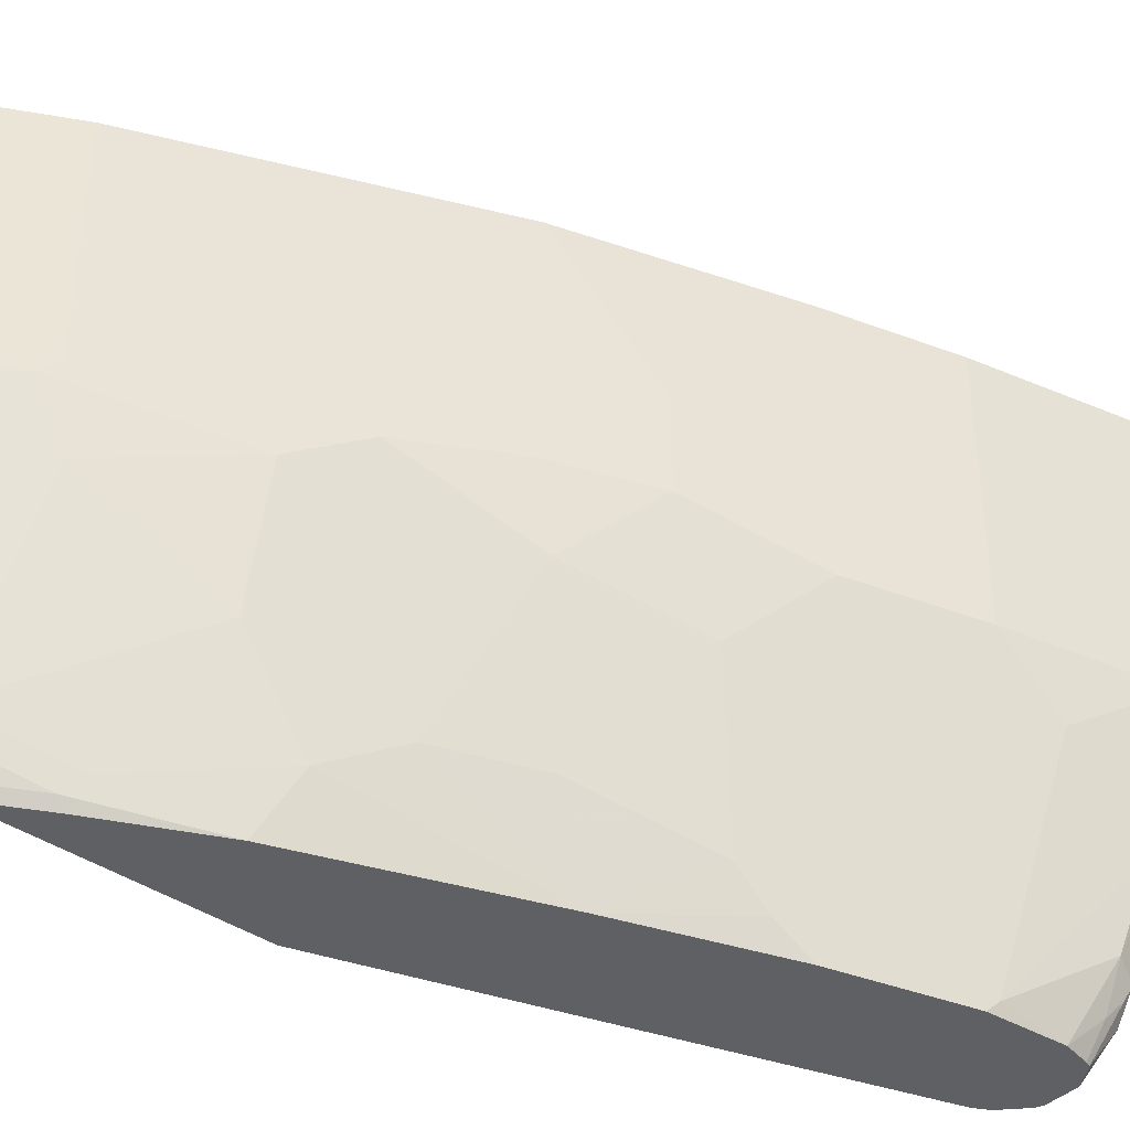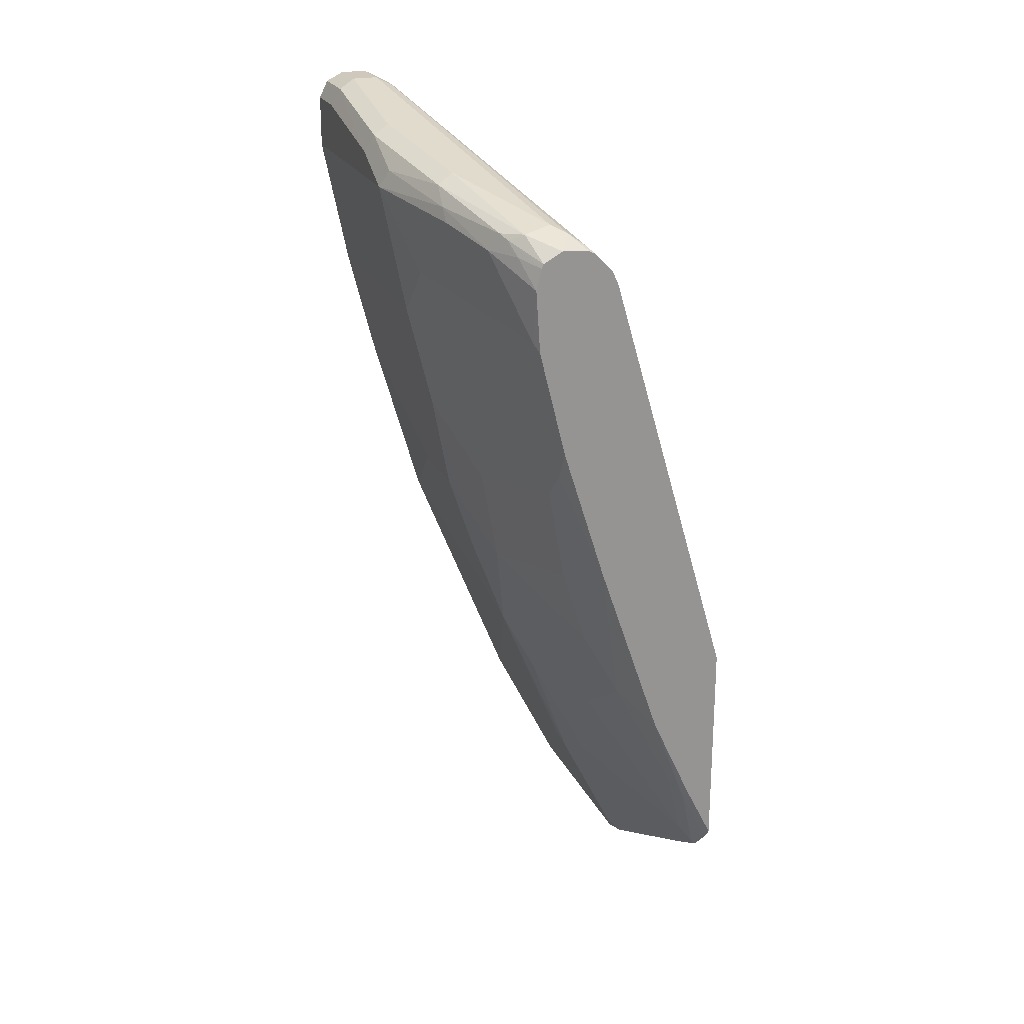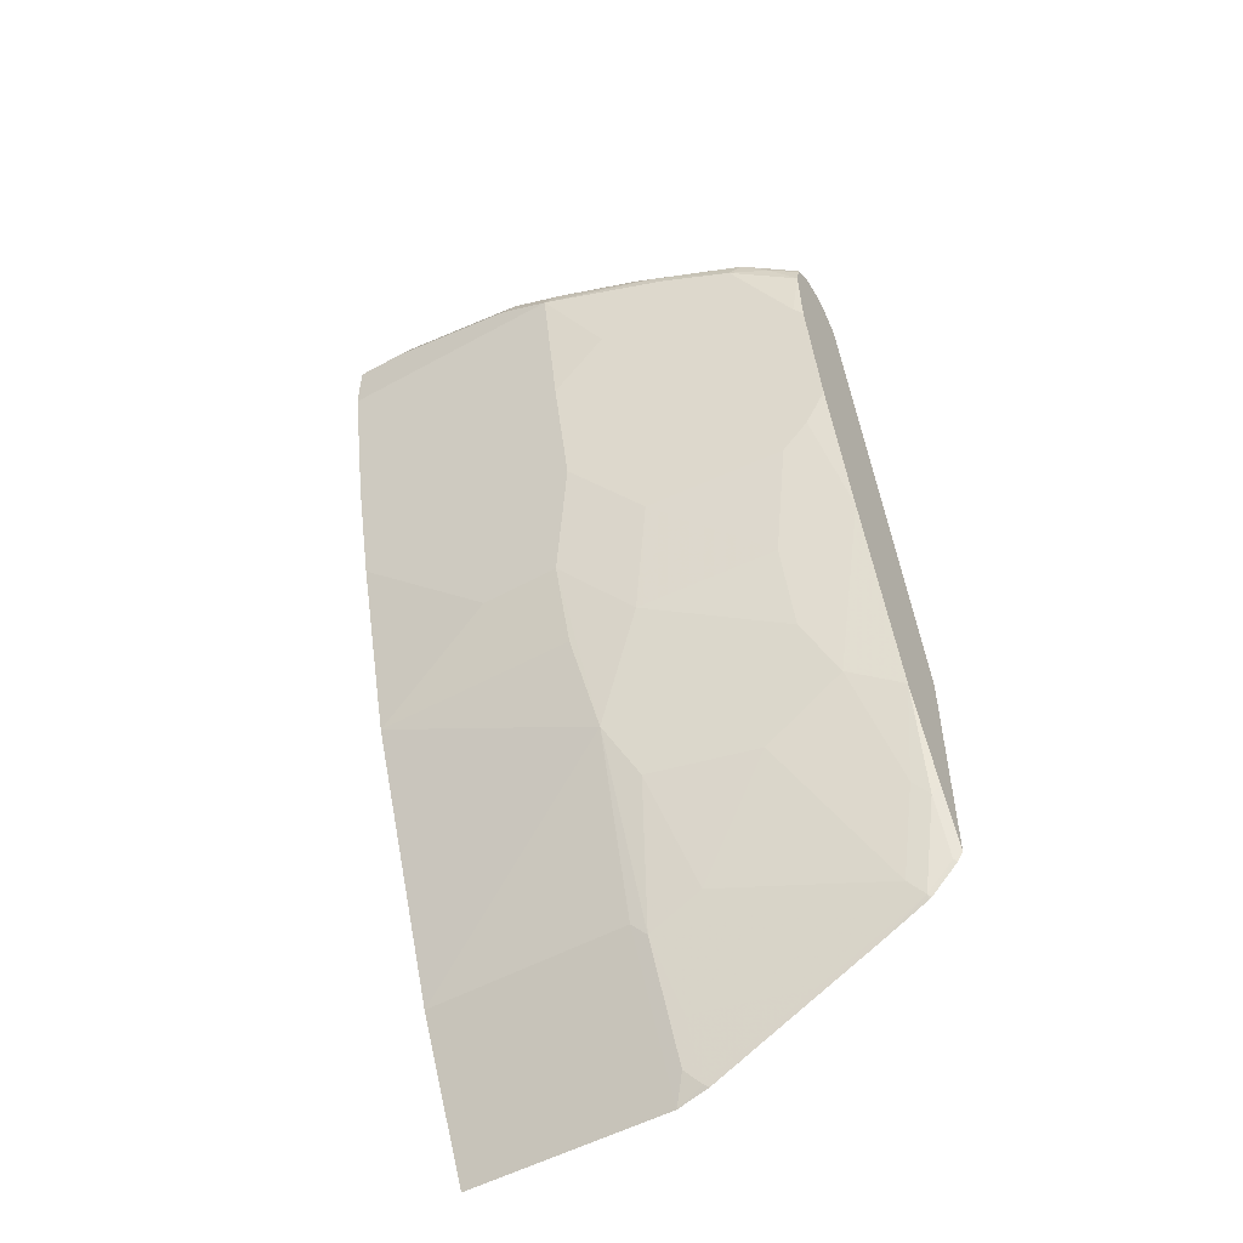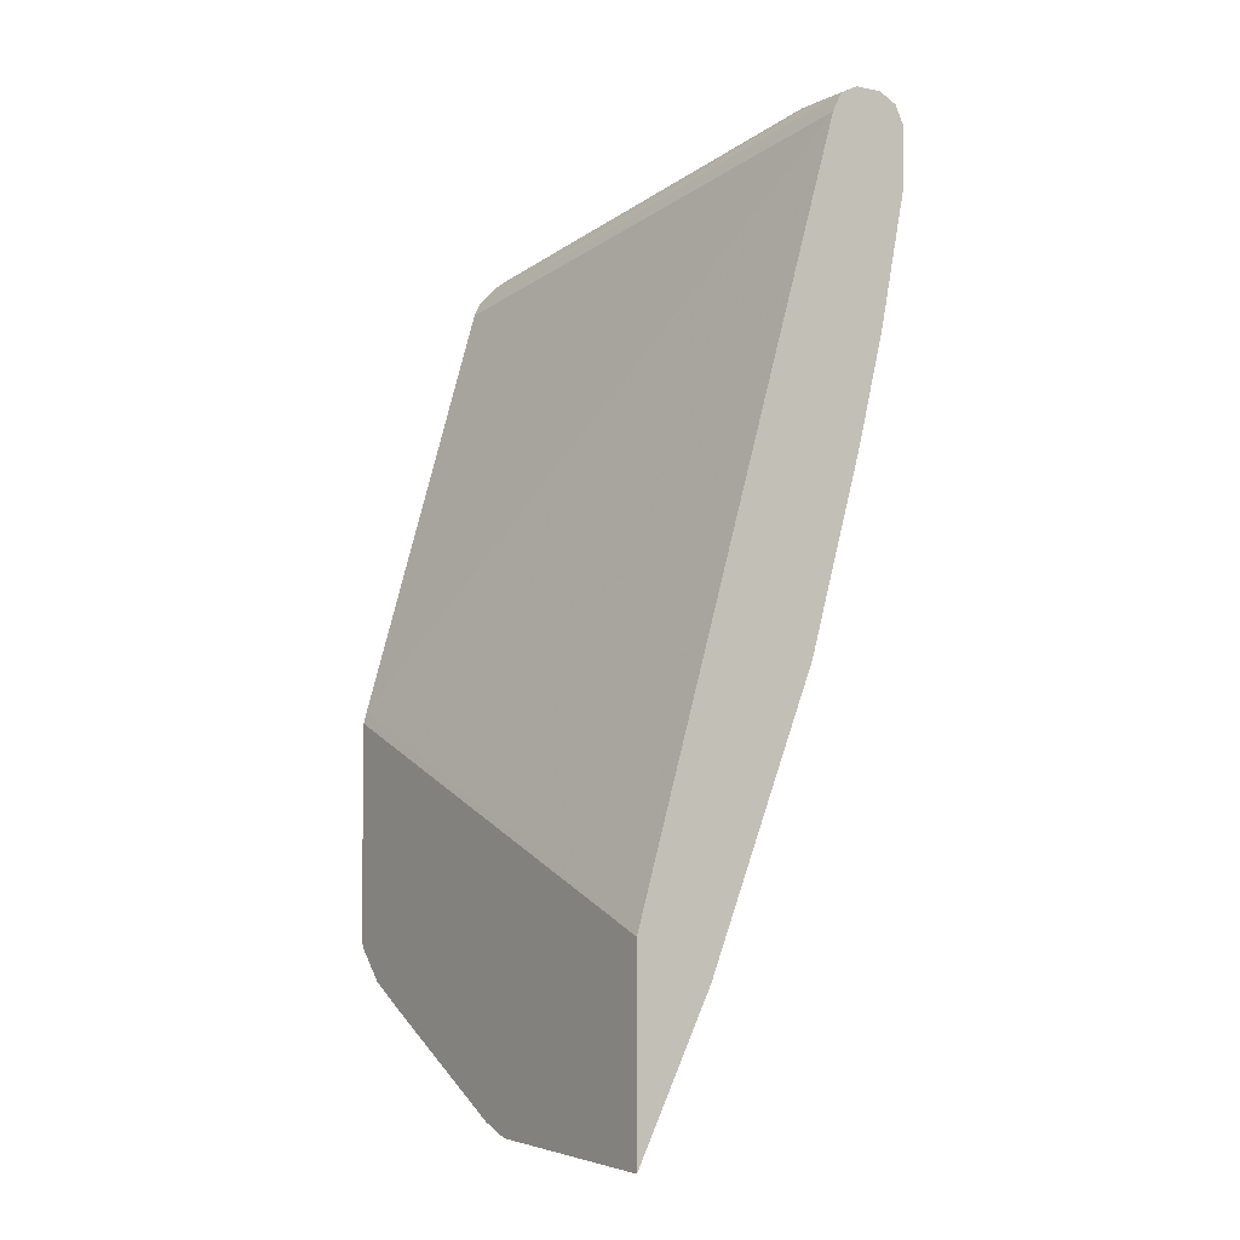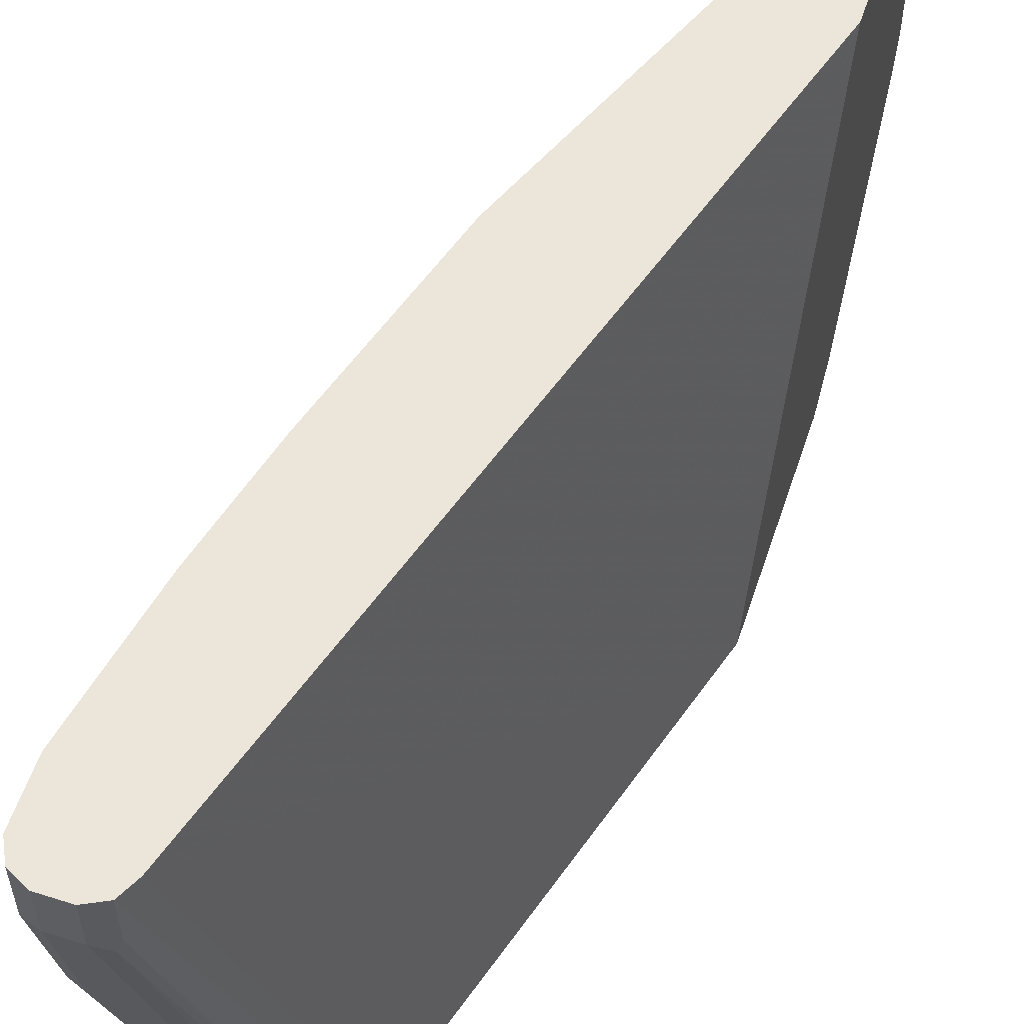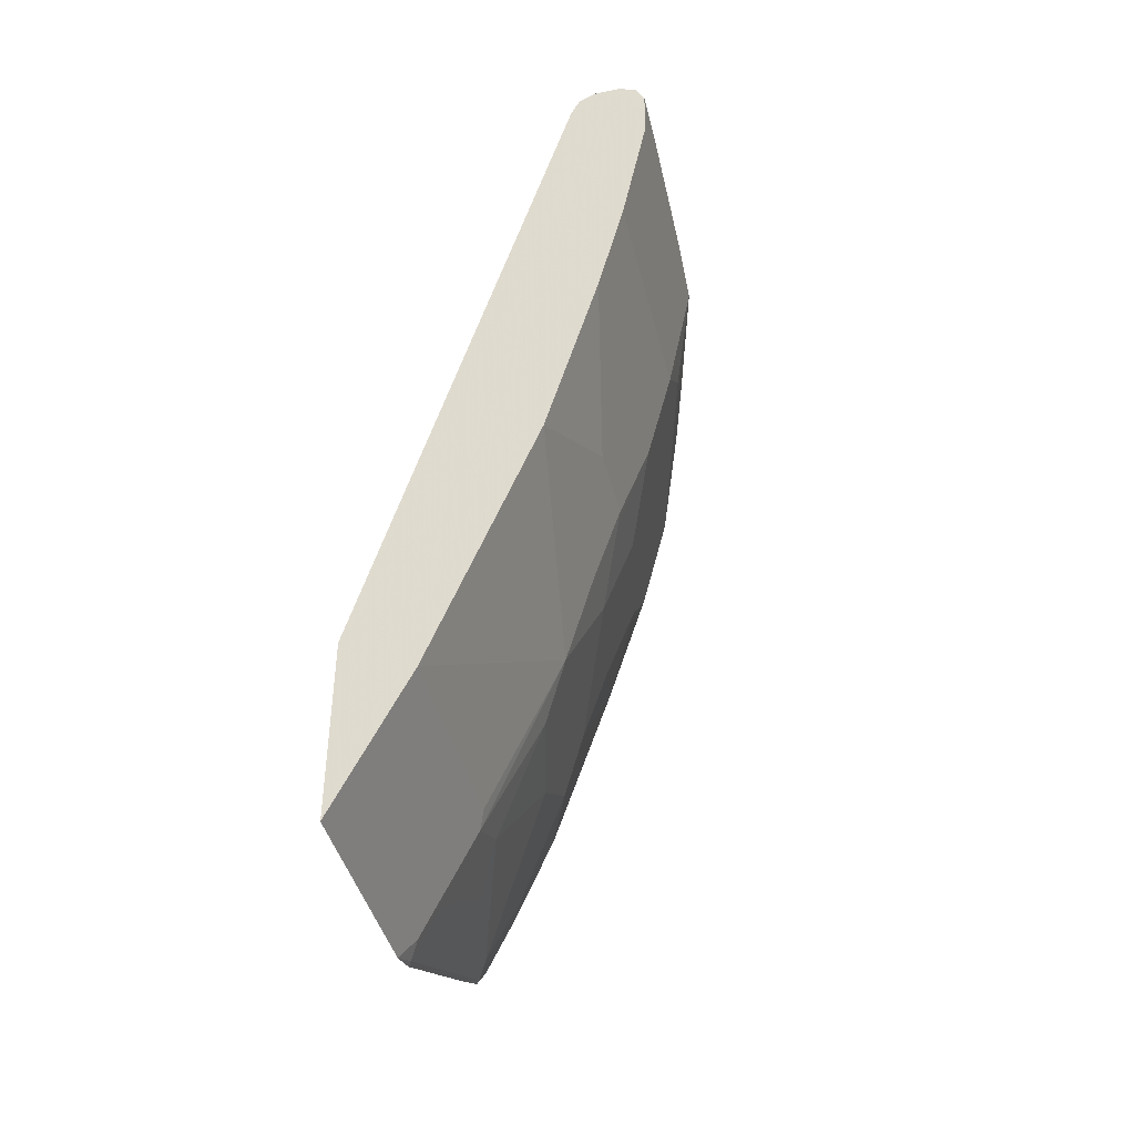
<metadata>
{"format":"obj","ext":"obj","renderer":"f3d","projection":"perspective","resolution":1024,"background":"white","views":[{"elev":-42.2,"azim":51.5,"up":"+Z"},{"elev":22.4,"azim":160.1,"up":"+Y"},{"elev":-51.8,"azim":120.8,"up":"+Y"},{"elev":-3.9,"azim":-33.4,"up":"+Y"},{"elev":56.5,"azim":-161.7,"up":"+Z"},{"elev":-42.7,"azim":13.7,"up":"+Y"}]}
</metadata>
<code>
v 0.7928 0.4052 0.03175
v 0.7752 0.4052 0.03175
v 0.8045 0.3993 0.03175
v 0.7928 0.4052 -1.873e-05
v 0.7752 0.4052 -1.873e-05
v 0.7634 0.3993 0.03175
v 0.8104 0.3875 0.03175
v 0.8045 0.3993 -0.005892
v 0.7928 0.3875 -0.08809
v 0.7752 0.3699 -0.1762
v 0.7399 0.3523 -0.2643
v 0.7664 0.4007 -0.008829
v 0.7634 0.3993 -1.873e-05
v 0.7623 0.397 0.03175
v 0.7067 0.3252 -0.2874
v 0.8104 0.3875 -1.873e-05
v 0.8104 0.3523 0.03175
v 0.8104 0.3699 -0.08809
v 0.8045 0.3817 -0.09396
v 0.7869 0.3641 -0.182
v 0.7575 0.3479 -0.2664
v 0.7399 0.3408 -0.2874
v 0.7311 0.3479 -0.2731
v 0.7223 0.3413 -0.2819
v 0.7186 0.3374 -0.2874
v 0.7575 0.3875 0.03175
v 0.7026 0.3171 -0.2874
v 0.8104 0.3523 -0.1233
v 0.7928 0.2642 0.03175
v 0.8045 0.3641 -0.1292
v 0.7884 0.3523 -0.196
v 0.7693 0.3465 -0.2525
v 0.7664 0.3435 -0.2599
v 0.7529 0.3338 -0.2874
v 0.7402 0.3407 -0.2874
v 0.7223 0.3393 -0.2874
v 0.6235 0.04734 -0.2874
v 0.6212 -0.07883 0.03175
v 0.7884 0.3435 -0.2026
v 0.7928 0.2642 -0.1233
v 0.7928 0.2818 -0.1409
v 0.7928 0.2995 -0.1585
v 0.7752 0.1938 0.03175
v 0.7752 0.3347 -0.2466
v 0.7634 0.3347 -0.2701
v 0.7541 0.3309 -0.2874
v 0.6212 0.03955 -0.2874
v 0.6212 -0.2022 0.03175
v 0.7575 0.2818 -0.2819
v 0.7752 0.2818 -0.2114
v 0.7752 0.1938 -0.1233
v 0.7752 0.229 -0.1585
v 0.7884 0.2906 -0.1673
v 0.7575 0.1233 -0.05288
v 0.7399 0.07053 0.03175
v 0.7575 0.3171 -0.2874
v 0.6212 -0.1014 -0.2874
v 0.6212 -0.2022 -0.1057
v 0.6577 -0.1292 0.03175
v 0.7548 0.2763 -0.2874
v 0.7531 0.2202 -0.2378
v 0.7531 0.2554 -0.2731
v 0.7575 0.1233 -0.1057
v 0.7531 0.1145 -0.1145
v 0.7531 0.1497 -0.1673
v 0.7531 0.1673 -0.185
v 0.6695 -0.1057 0.03175
v 0.7179 0.008812 -0.1145
v 0.7399 0.07053 -0.1057
v 0.6219 -0.1002 -0.2874
v 0.6212 -0.1057 -0.2845
v 0.6212 -0.1957 -0.1262
v 0.6232 -0.1938 -0.1233
v 0.6298 -0.185 -0.1145
v 0.6651 -0.1145 -0.1145
v 0.6577 -0.1292 -0.1057
v 0.7372 0.2058 -0.2874
v 0.7355 0.07933 -0.1497
v 0.7355 0.1673 -0.2554
v 0.7179 0.09693 -0.2378
v 0.7399 0.1761 -0.2466
v 0.6695 -0.1057 -0.1057
v 0.7003 -0.02639 -0.1321
v 0.7003 0.008812 -0.185
v 0.6339 -0.07597 -0.2874
v 0.6409 -0.07044 -0.2819
v 0.6232 -0.1057 -0.2819
v 0.6212 -0.1072 -0.2835
v 0.6212 -0.1428 -0.2318
v 0.6232 -0.1233 -0.2643
v 0.6232 -0.1586 -0.1938
v 0.6409 -0.1586 -0.1233
v 0.6475 -0.1145 -0.185
v 0.6585 -0.1057 -0.1585
v 0.6651 -0.09684 -0.1497
v 0.7355 0.185 -0.2731
v 0.7092 0.1178 -0.2874
v 0.7003 0.04407 -0.2378
v 0.6827 -0.02639 -0.2026
v 0.6827 0.008812 -0.2554
v 0.6395 -0.06491 -0.2874
v 0.6475 -0.06164 -0.2731
v 0.6667 -0.005517 -0.2874
v 0.6212 -0.1249 -0.2659
v 0.6212 -0.126 -0.2643
v 0.6298 -0.1145 -0.2554
f 59 76 82
f 54 55 69
f 54 69 63
f 55 67 68
f 55 68 69
f 57 70 71
f 58 72 73
f 58 73 74
f 58 74 75
f 58 75 76
f 59 82 67
f 66 81 77
f 61 66 77
f 61 77 62
f 63 69 68
f 63 68 64
f 64 68 78
f 64 78 65
f 65 79 81
f 65 81 66
f 65 78 80
f 65 80 79
f 60 62 77
f 51 66 52
f 39 49 44
f 51 64 65
f 67 82 68
f 40 50 41
f 40 51 52
f 40 52 50
f 41 53 42
f 41 50 53
f 42 53 50
f 42 50 49
f 43 54 63
f 43 63 51
f 43 55 54
f 44 49 56
f 44 56 45
f 45 56 46
f 48 58 76
f 48 76 59
f 49 50 60
f 49 60 56
f 50 52 66
f 50 66 61
f 50 61 62
f 50 62 60
f 51 63 64
f 51 65 66
f 68 82 75
f 80 98 97
f 68 83 84
f 85 101 86
f 86 102 106
f 86 106 90
f 86 90 87
f 86 101 103
f 86 103 102
f 87 90 104
f 87 104 88
f 89 105 90
f 90 105 104
f 84 100 98
f 90 106 91
f 92 106 93
f 93 106 94
f 94 106 95
f 95 106 99
f 97 98 100
f 97 100 103
f 99 106 102
f 99 102 100
f 100 102 103
f 39 42 49
f 91 106 92
f 83 95 99
f 83 100 84
f 83 99 100
f 68 84 78
f 70 85 86
f 70 86 87
f 70 87 71
f 71 87 88
f 72 89 90
f 72 90 91
f 72 91 73
f 73 91 92
f 73 92 74
f 74 92 75
f 75 82 76
f 75 92 93
f 75 93 94
f 75 94 95
f 75 95 83
f 77 81 79
f 77 79 96
f 77 96 97
f 78 84 98
f 78 98 80
f 79 97 96
f 79 80 97
f 68 75 83
f 38 58 48
f 4 19 9
f 38 89 72
f 5 12 13
f 5 23 12
f 6 13 15
f 6 15 14
f 7 17 28
f 7 28 18
f 7 18 16
f 8 16 18
f 8 18 19
f 9 19 20
f 4 11 5
f 9 20 10
f 10 21 11
f 11 21 22
f 11 22 23
f 12 23 24
f 12 24 13
f 13 24 25
f 13 25 15
f 14 15 26
f 15 25 36
f 15 36 22
f 10 20 21
f 15 22 35
f 4 10 11
f 4 8 19
f 38 72 58
f 1 2 6
f 1 6 14
f 1 14 26
f 1 26 38
f 1 38 48
f 1 48 59
f 1 59 67
f 1 67 55
f 1 55 43
f 4 9 10
f 1 43 29
f 1 17 7
f 1 7 3
f 1 3 8
f 1 8 4
f 1 4 5
f 1 5 2
f 2 5 13
f 2 13 6
f 3 7 16
f 3 16 8
f 1 29 17
f 15 35 34
f 5 11 23
f 15 46 56
f 24 36 25
f 26 27 37
f 26 37 38
f 28 39 31
f 28 31 30
f 28 40 41
f 28 41 42
f 28 42 39
f 29 43 51
f 29 51 40
f 31 39 44
f 31 44 32
f 32 44 45
f 32 45 33
f 33 45 46
f 33 46 34
f 37 47 38
f 38 47 57
f 38 57 71
f 38 71 88
f 15 34 46
f 38 104 105
f 38 105 89
f 23 36 24
f 22 36 23
f 38 88 104
f 21 34 35
f 21 35 22
f 15 60 77
f 15 97 103
f 15 103 101
f 15 101 85
f 15 85 70
f 15 70 57
f 15 57 47
f 15 47 37
f 15 37 27
f 15 27 26
f 15 77 97
f 17 40 28
f 17 29 40
f 21 33 34
f 21 32 33
f 20 32 21
f 15 56 60
f 20 30 31
f 19 30 20
f 19 28 30
f 18 28 19
f 20 31 32

</code>
